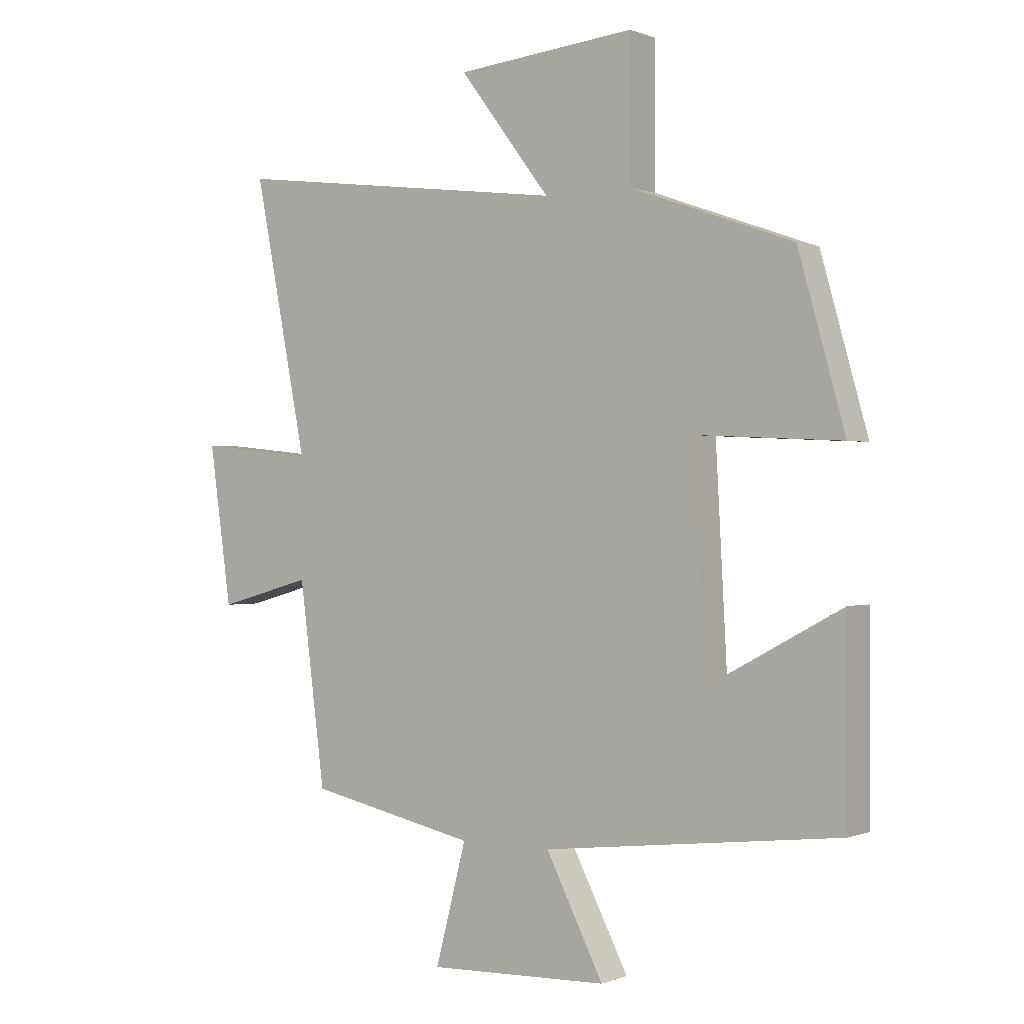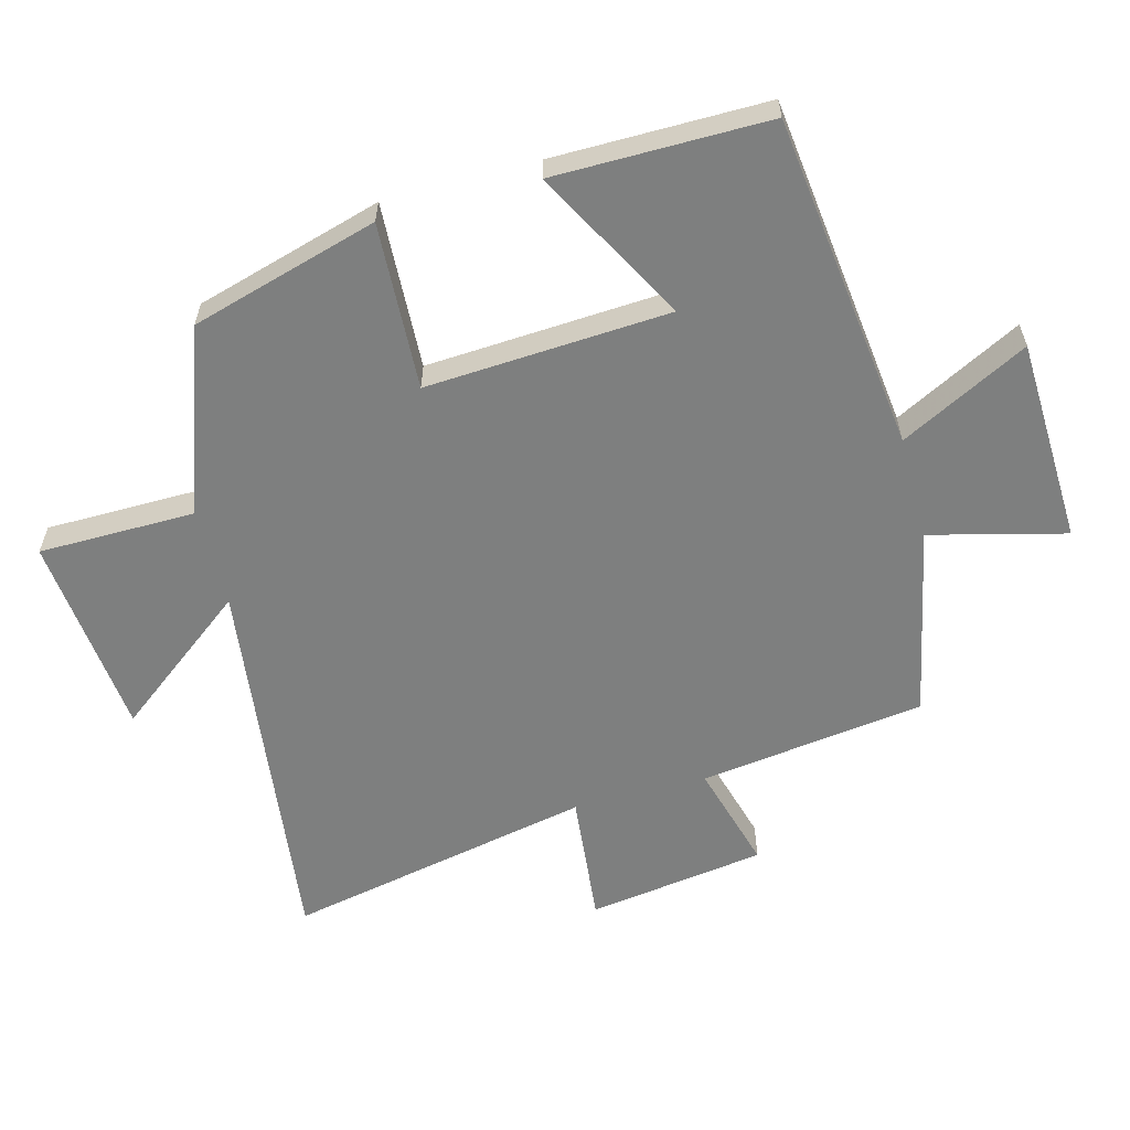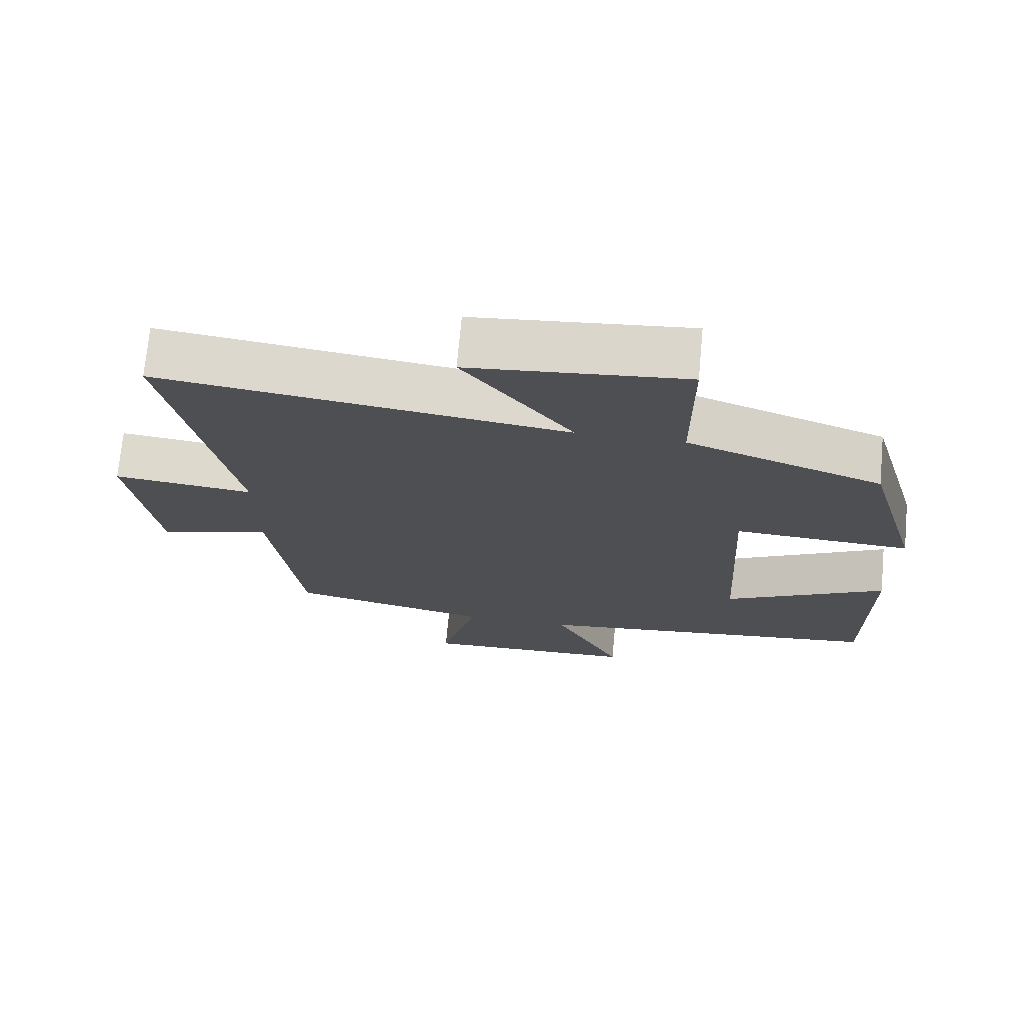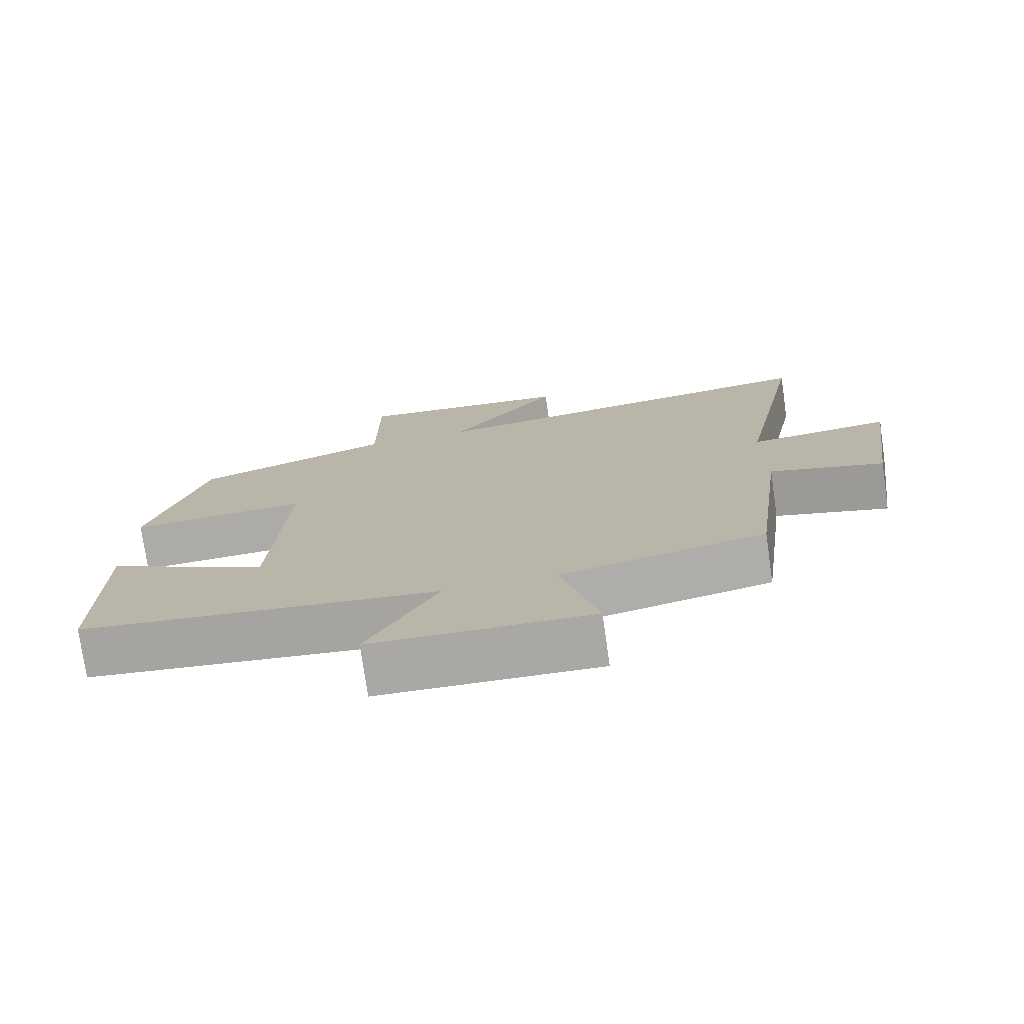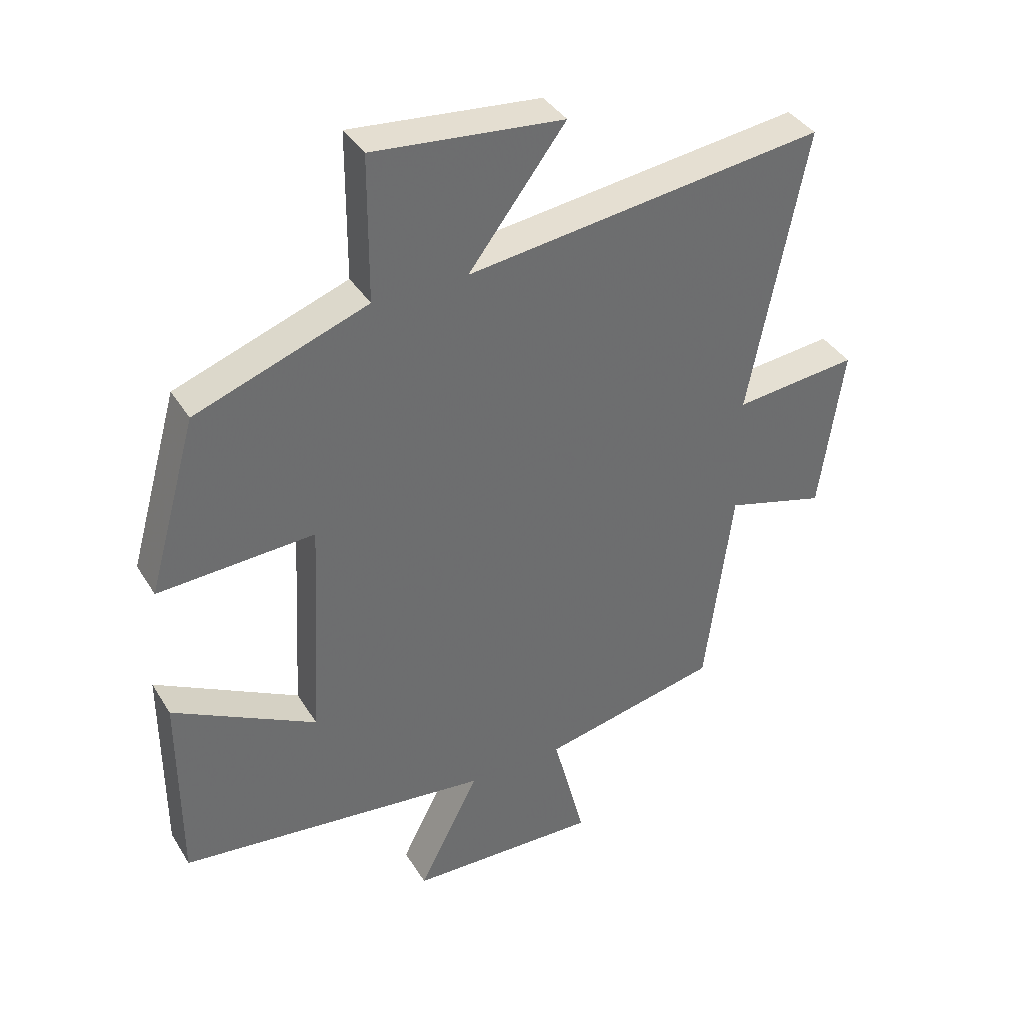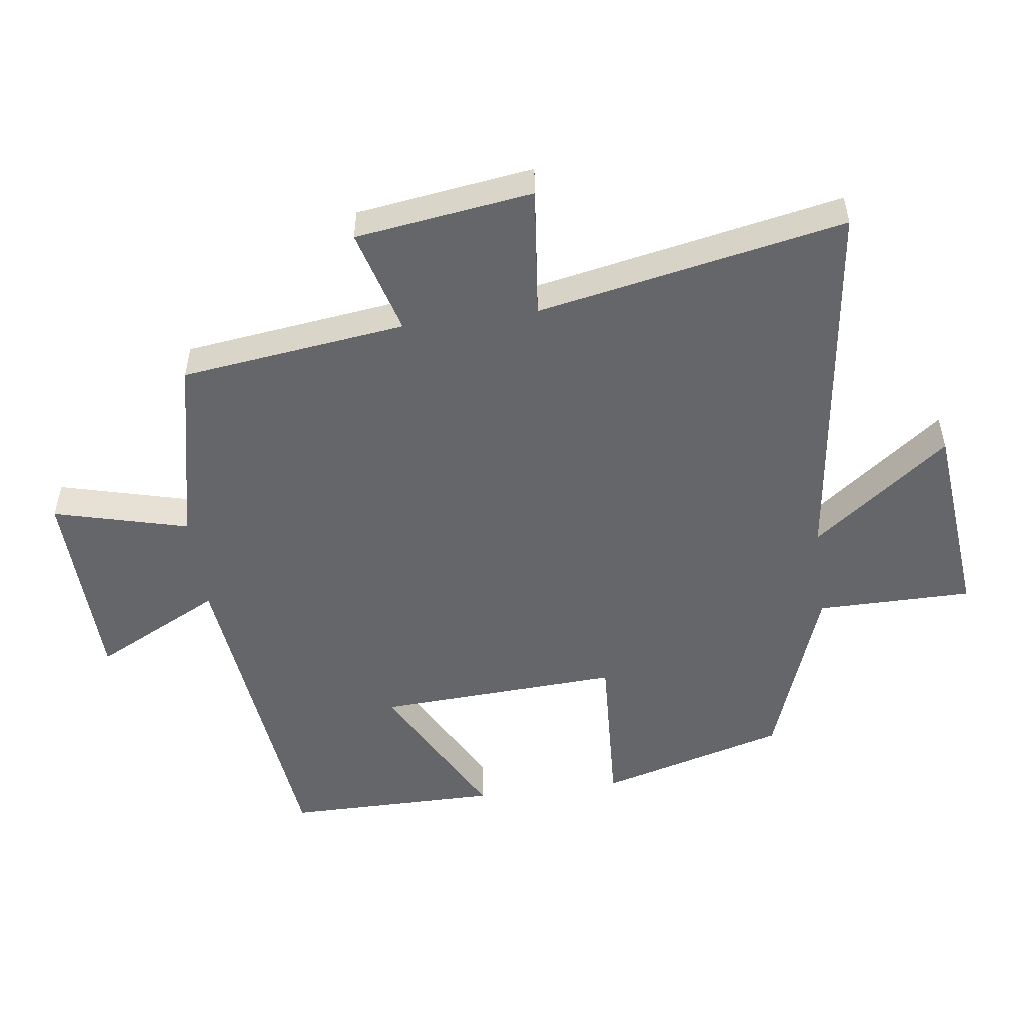
<metadata>
{"format":"obj","ext":"obj","renderer":"f3d","projection":"perspective","resolution":1024,"background":"white","views":[{"elev":-0.0,"azim":35.2,"up":"+Z"},{"elev":-59.6,"azim":105.2,"up":"+Y"},{"elev":72.1,"azim":5.3,"up":"+Z"},{"elev":-75.7,"azim":-171.8,"up":"+Z"},{"elev":38.3,"azim":151.6,"up":"+Z"},{"elev":-51.7,"azim":-82.4,"up":"+Y"}]}
</metadata>
<code>
v -0.592 0.07 0.574
v -0.011 0.07 0.5
v -0.168 0.07 0.706
v 0.14 0.07 0.736
v 0.141 0.07 0.5
v 0.42 0.07 0.4
v 0.5 0.07 0.116
v 0.247 0.07 0.129
v 0.267 0.07 -0.241
v 0.5 0.07 -0.116
v 0.5 0.07 -0.441
v -0.009 0.07 -0.5
v 0.09 0.07 -0.694
v -0.22 0.07 -0.704
v -0.167 0.07 -0.5
v -0.456 0.07 -0.438
v -0.5 0.07 -0.096
v -0.662 0.07 -0.141
v -0.7 0.07 0.129
v -0.5 0.07 0.108
v -0.592 0 0.574
v -0.011 0 0.5
v -0.168 0 0.706
v 0.14 0 0.736
v 0.141 0 0.5
v 0.42 0 0.4
v 0.5 0 0.116
v 0.247 0 0.129
v 0.267 0 -0.241
v 0.5 0 -0.116
v 0.5 0 -0.441
v -0.009 0 -0.5
v 0.09 0 -0.694
v -0.22 0 -0.704
v -0.167 0 -0.5
v -0.456 0 -0.438
v -0.5 0 -0.096
v -0.662 0 -0.141
v -0.7 0 0.129
v -0.5 0 0.108
f 17 18 19 20
f 15 16 17 20
f 15 20 1 2
f 12 13 14 15
f 11 12 15
f 10 11 15
f 9 10 15
f 8 9 15 2
f 7 8 2
f 6 7 2
f 5 6 2
f 2 3 4 5
f 40 39 38 37
f 40 37 36 35
f 22 21 40 35
f 35 34 33 32
f 35 32 31
f 35 31 30
f 35 30 29
f 22 35 29 28
f 22 28 27
f 22 27 26
f 22 26 25
f 25 24 23 22
f 1 21 22 2
f 2 22 23 3
f 3 23 24 4
f 4 24 25 5
f 5 25 26 6
f 6 26 27 7
f 7 27 28 8
f 8 28 29 9
f 9 29 30 10
f 10 30 31 11
f 11 31 32 12
f 12 32 33 13
f 13 33 34 14
f 14 34 35 15
f 15 35 36 16
f 16 36 37 17
f 17 37 38 18
f 18 38 39 19
f 19 39 40 20
f 20 40 21 1

</code>
